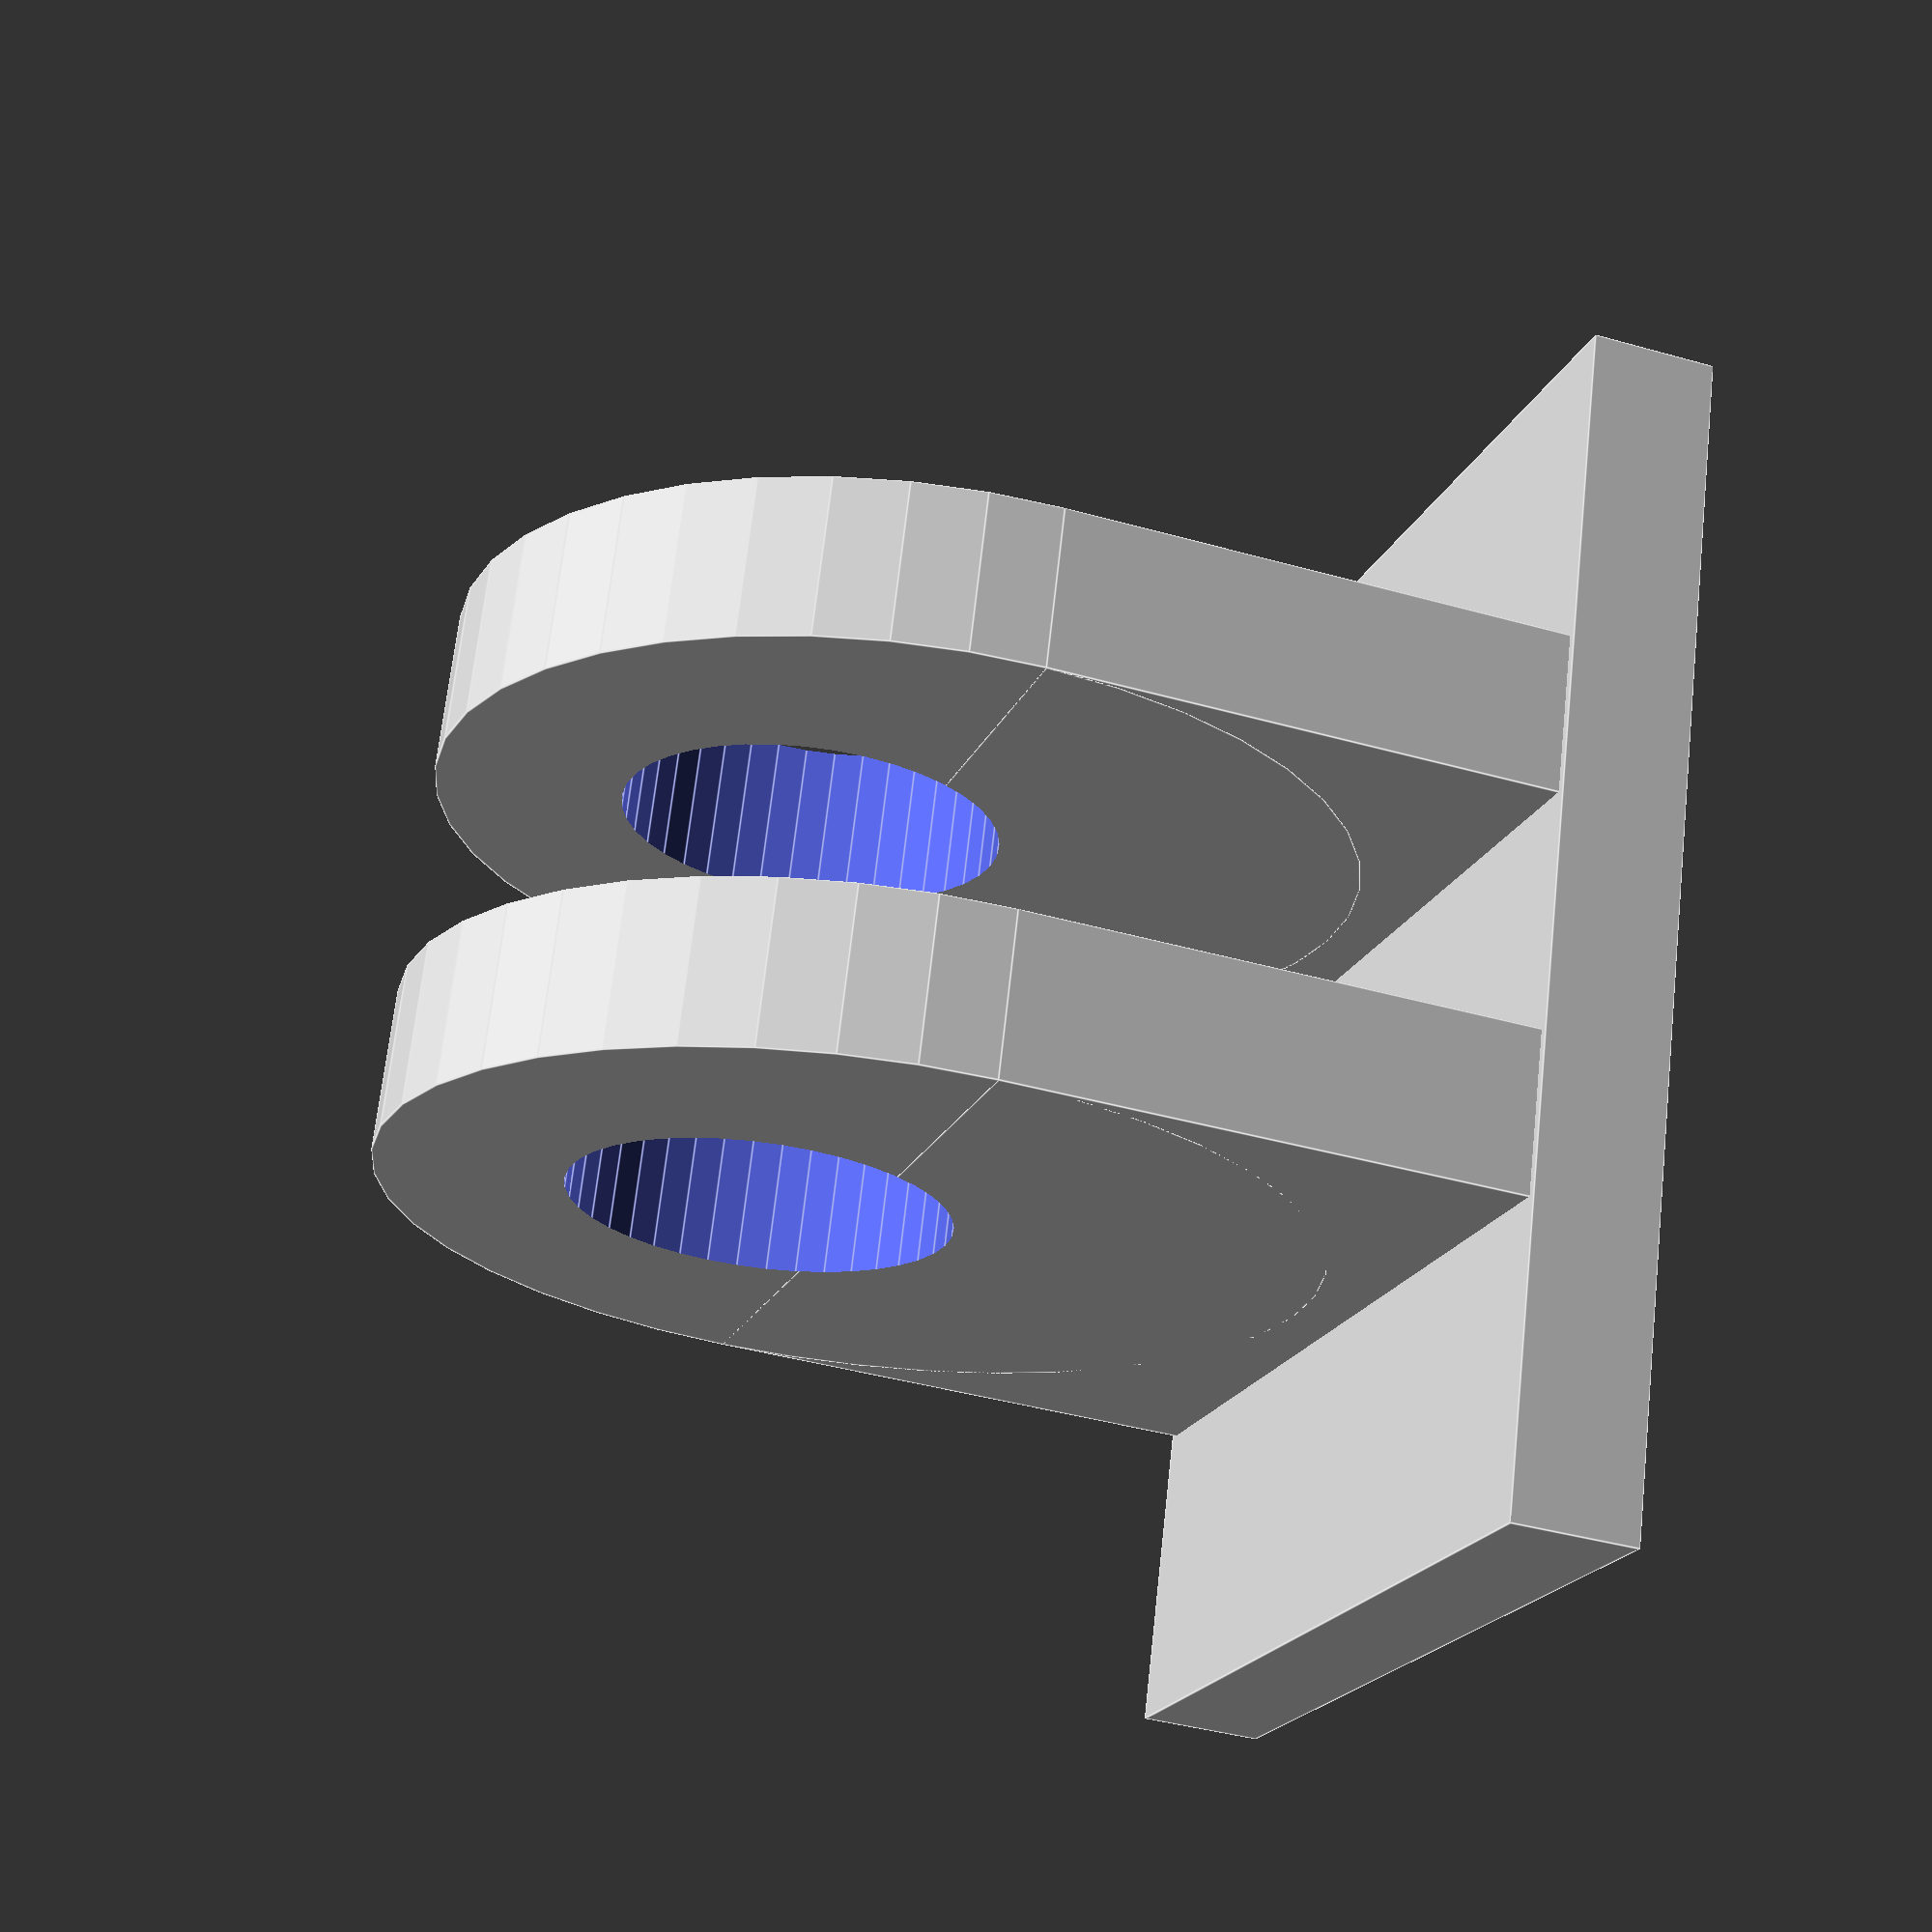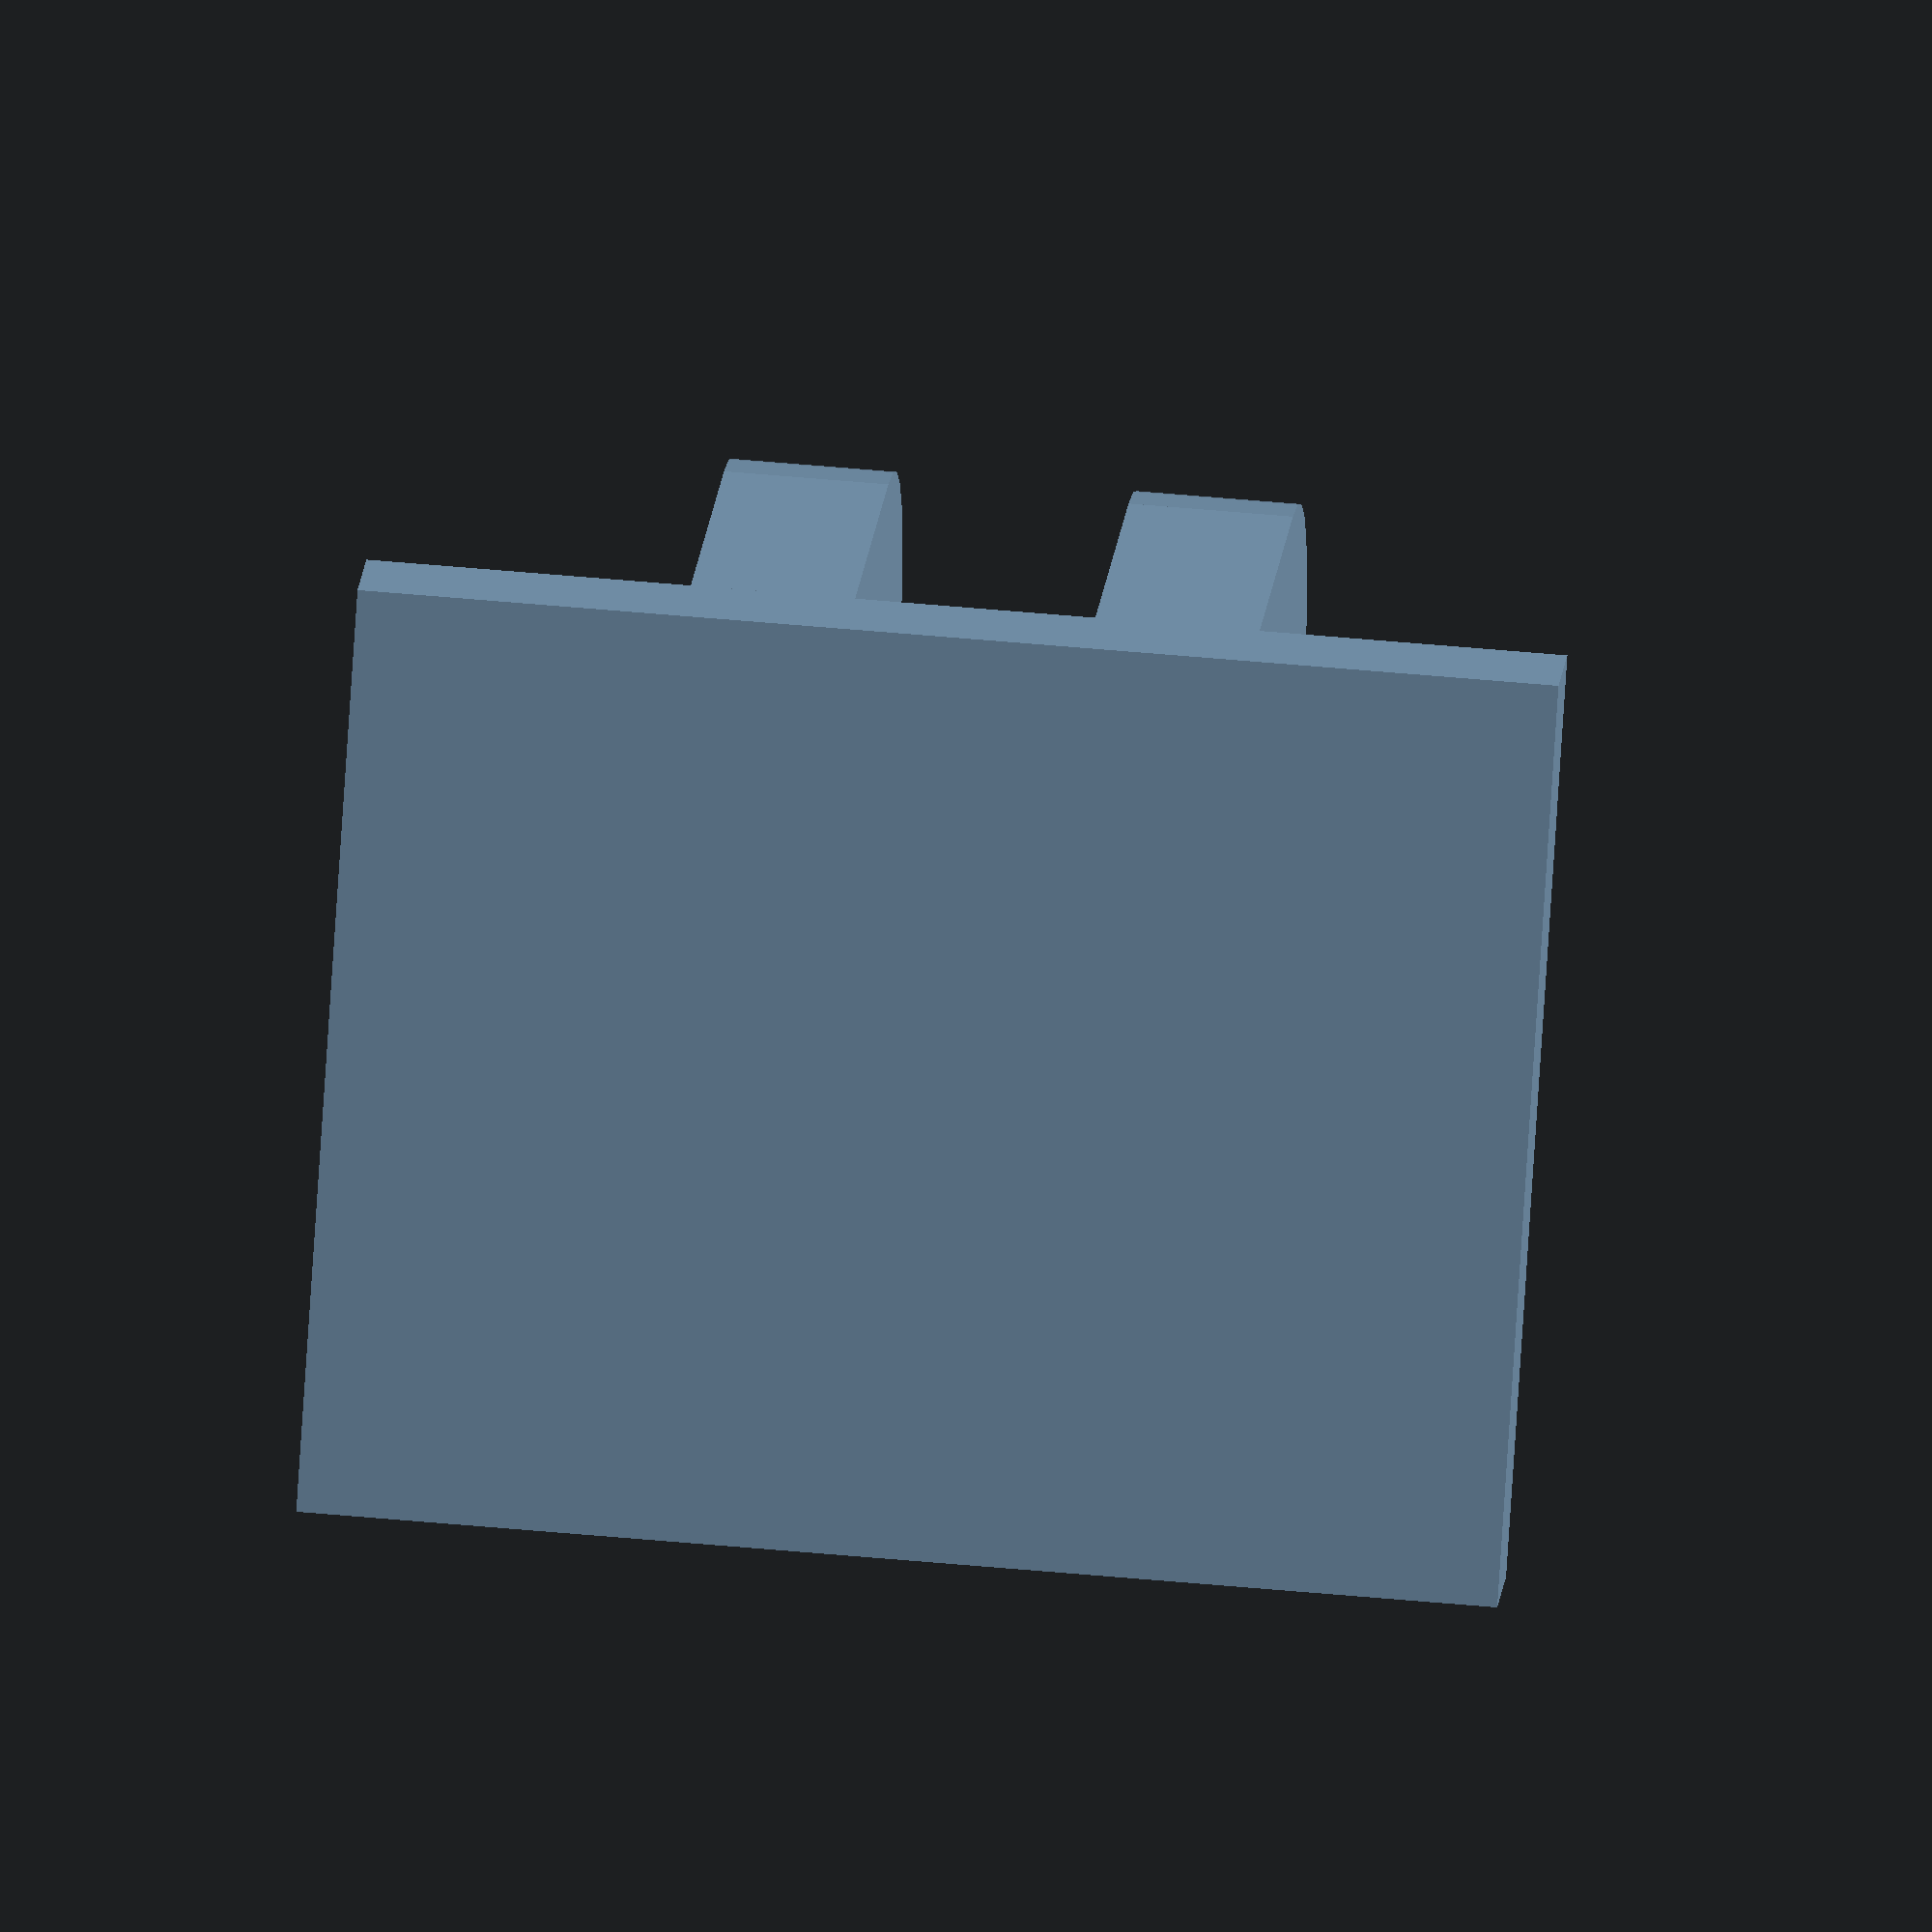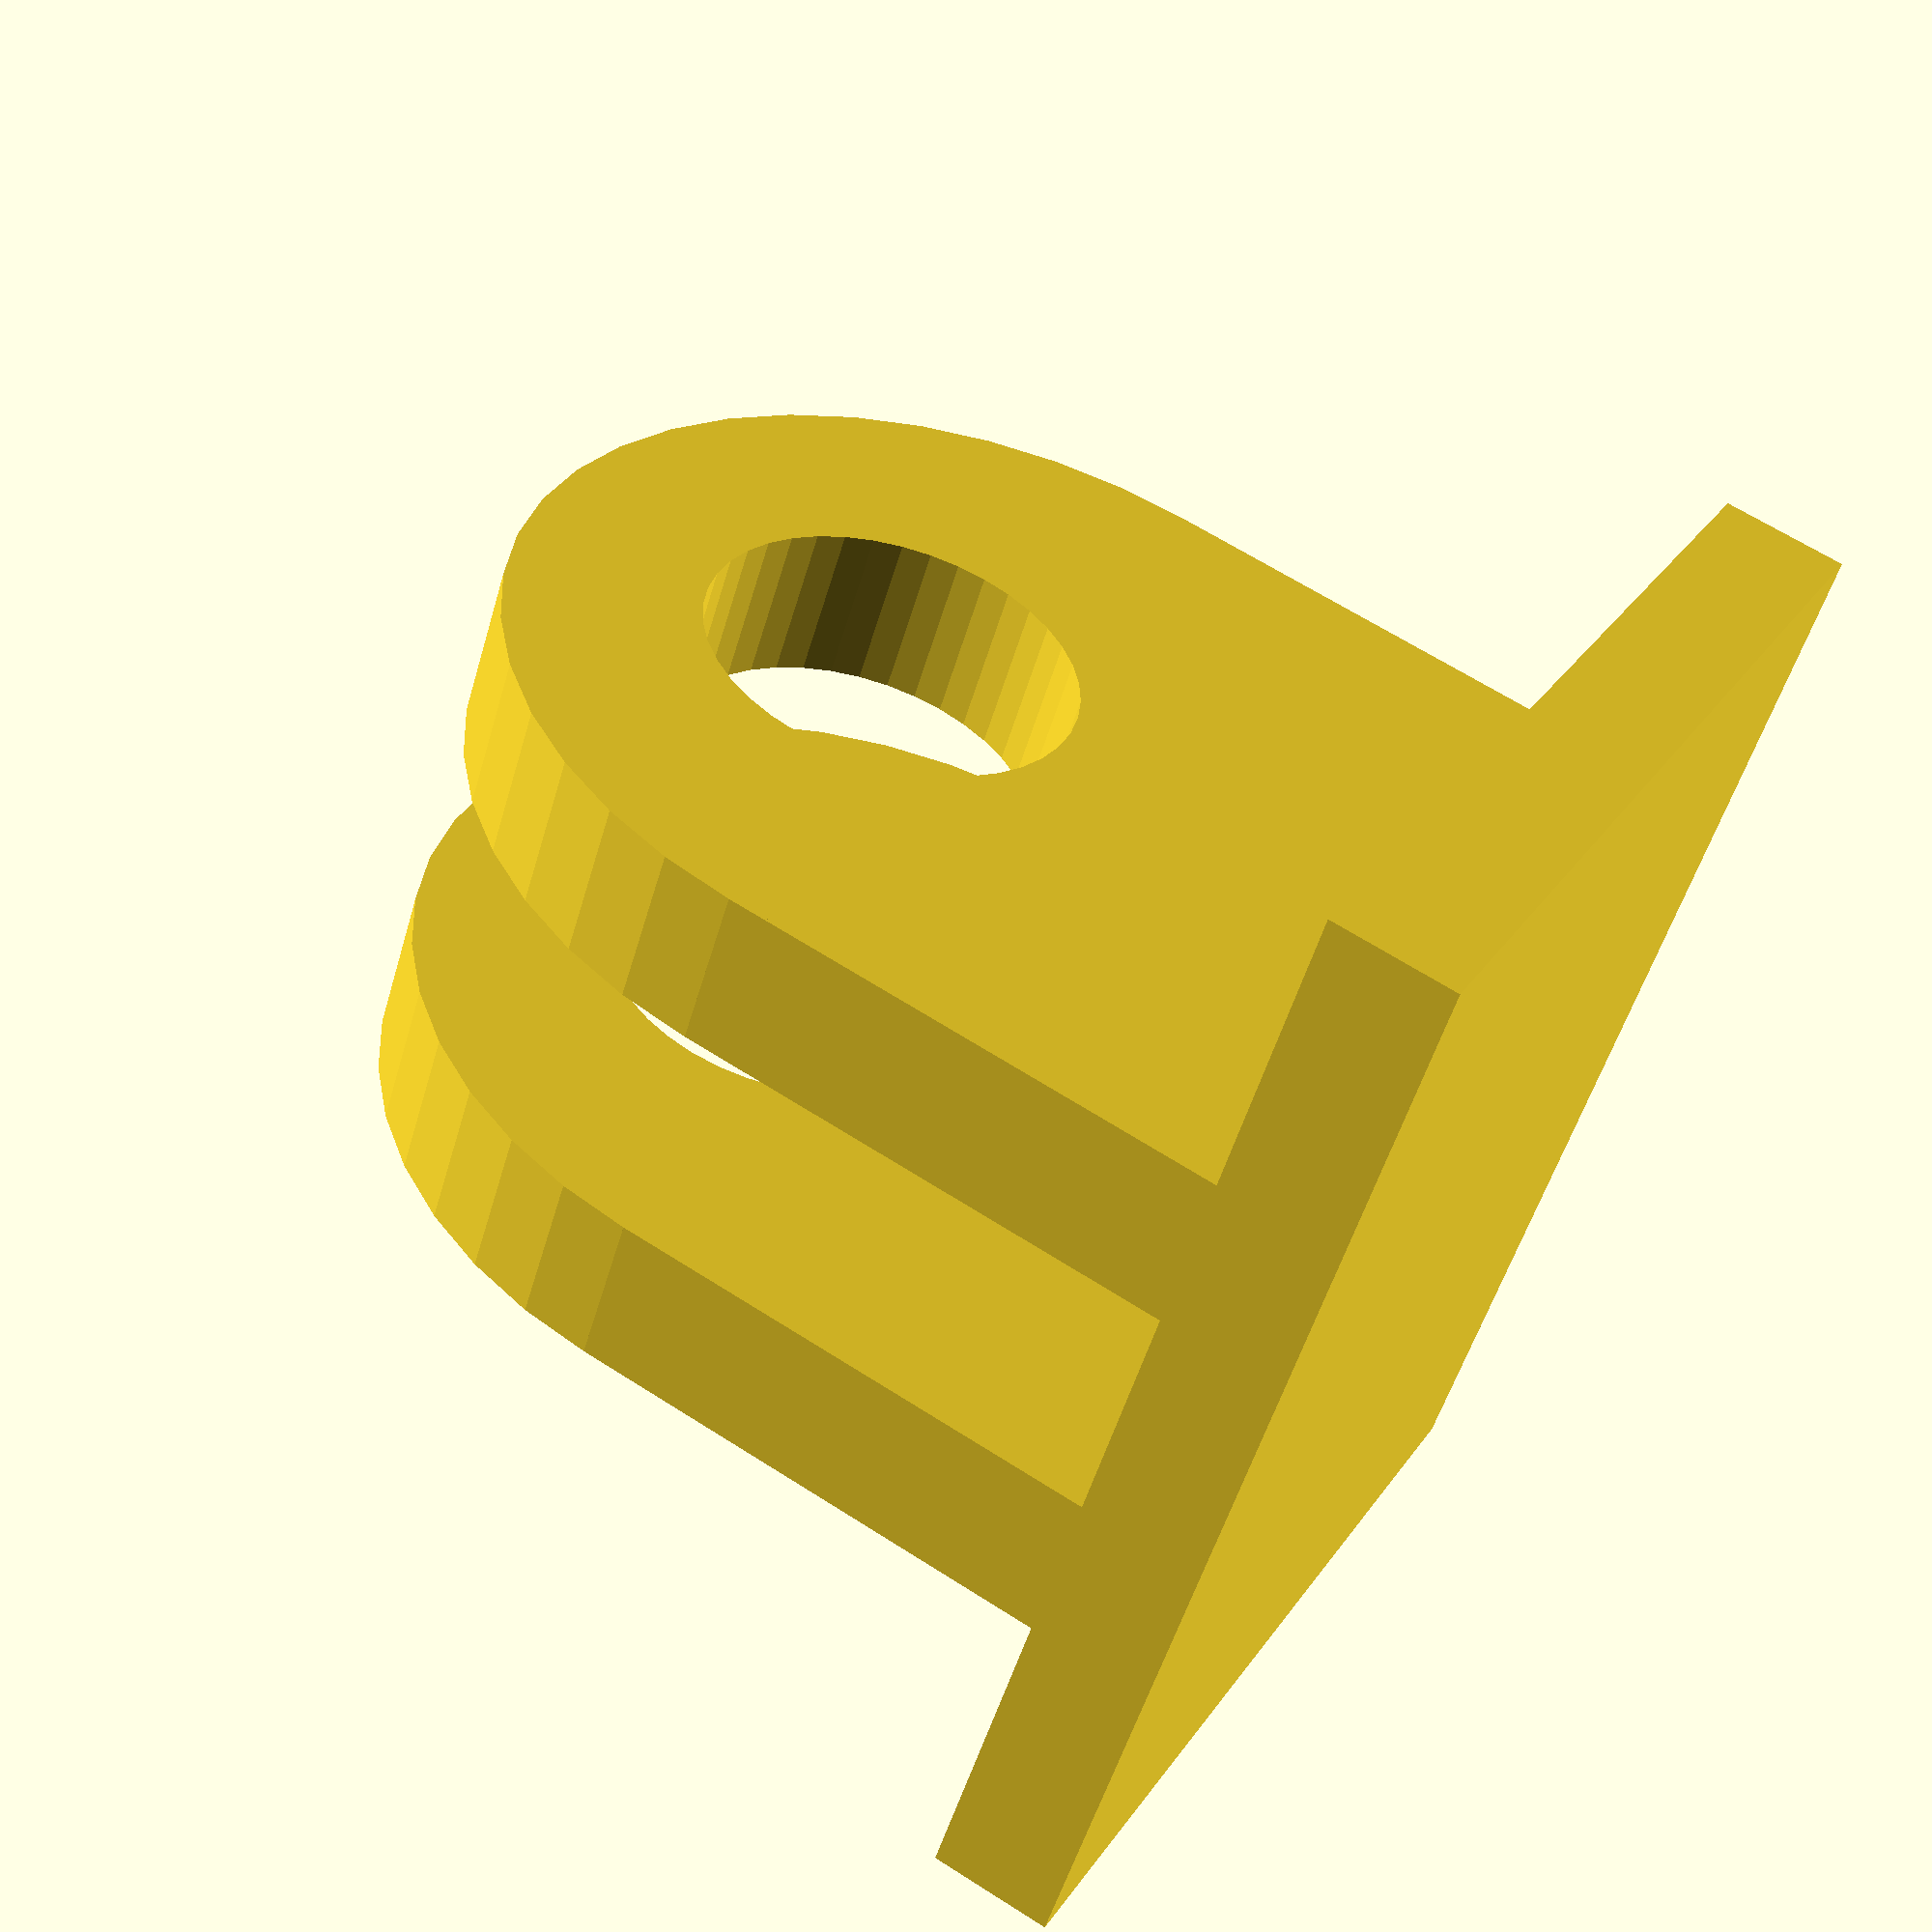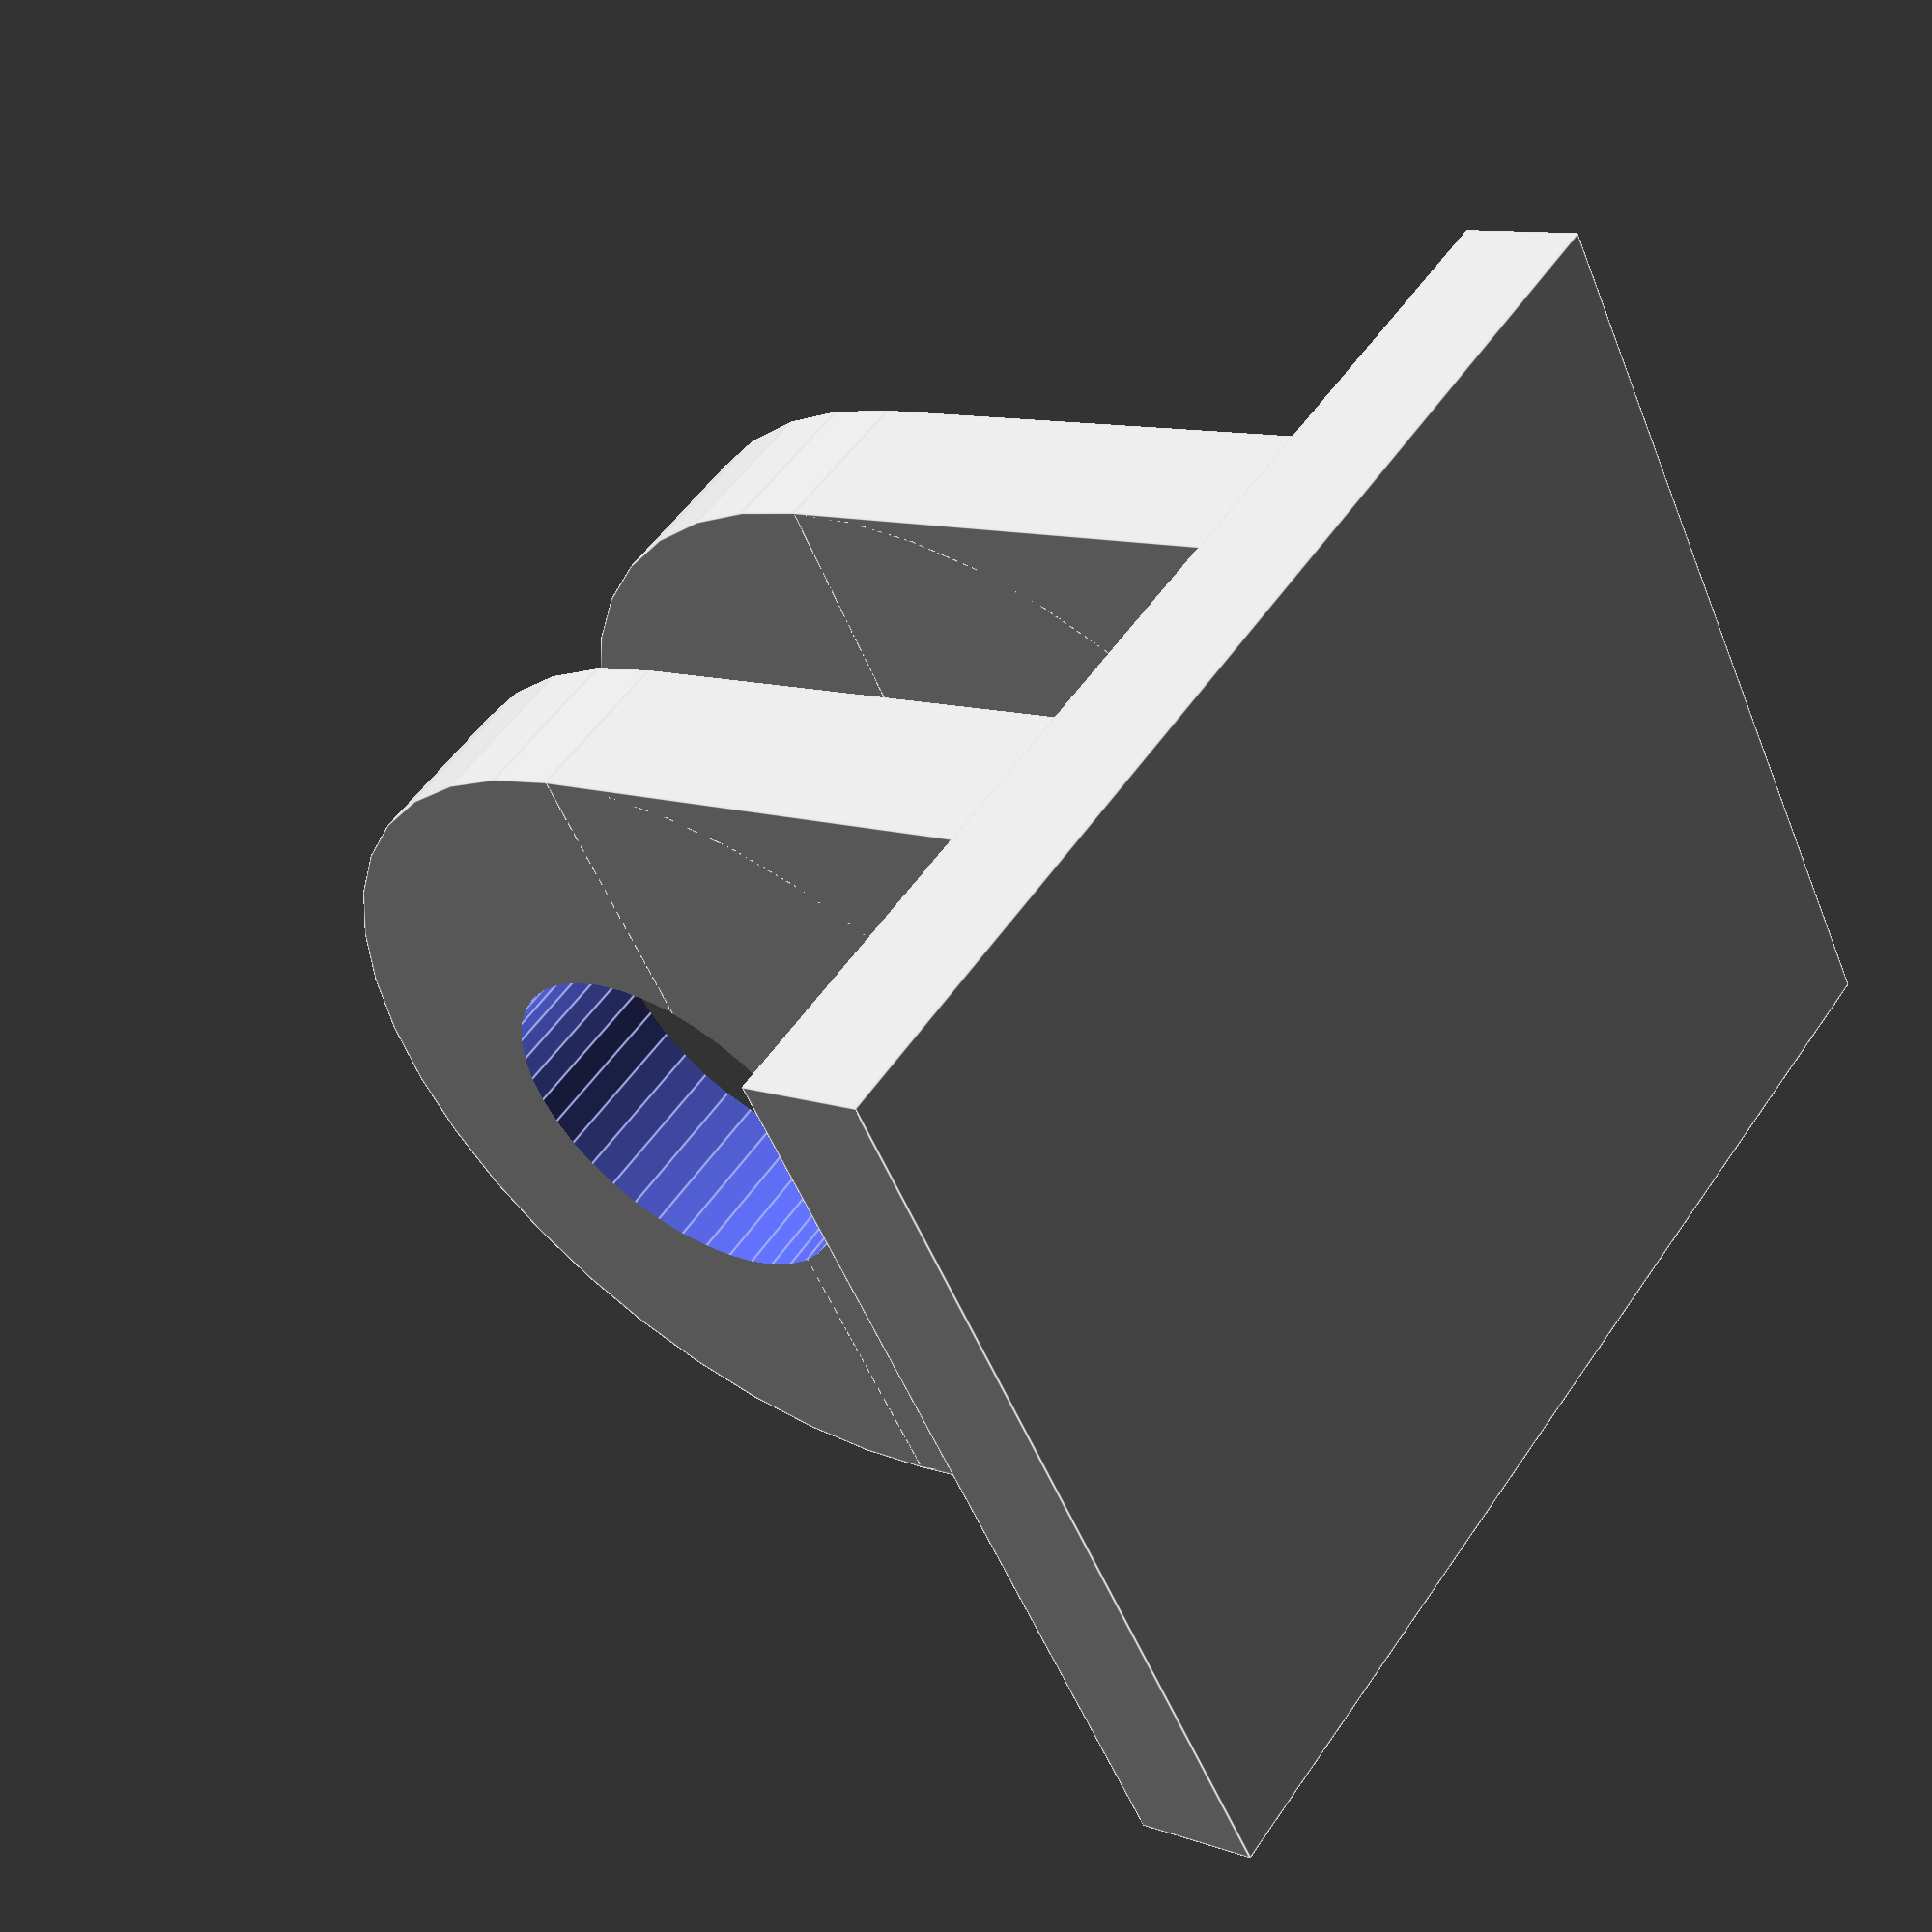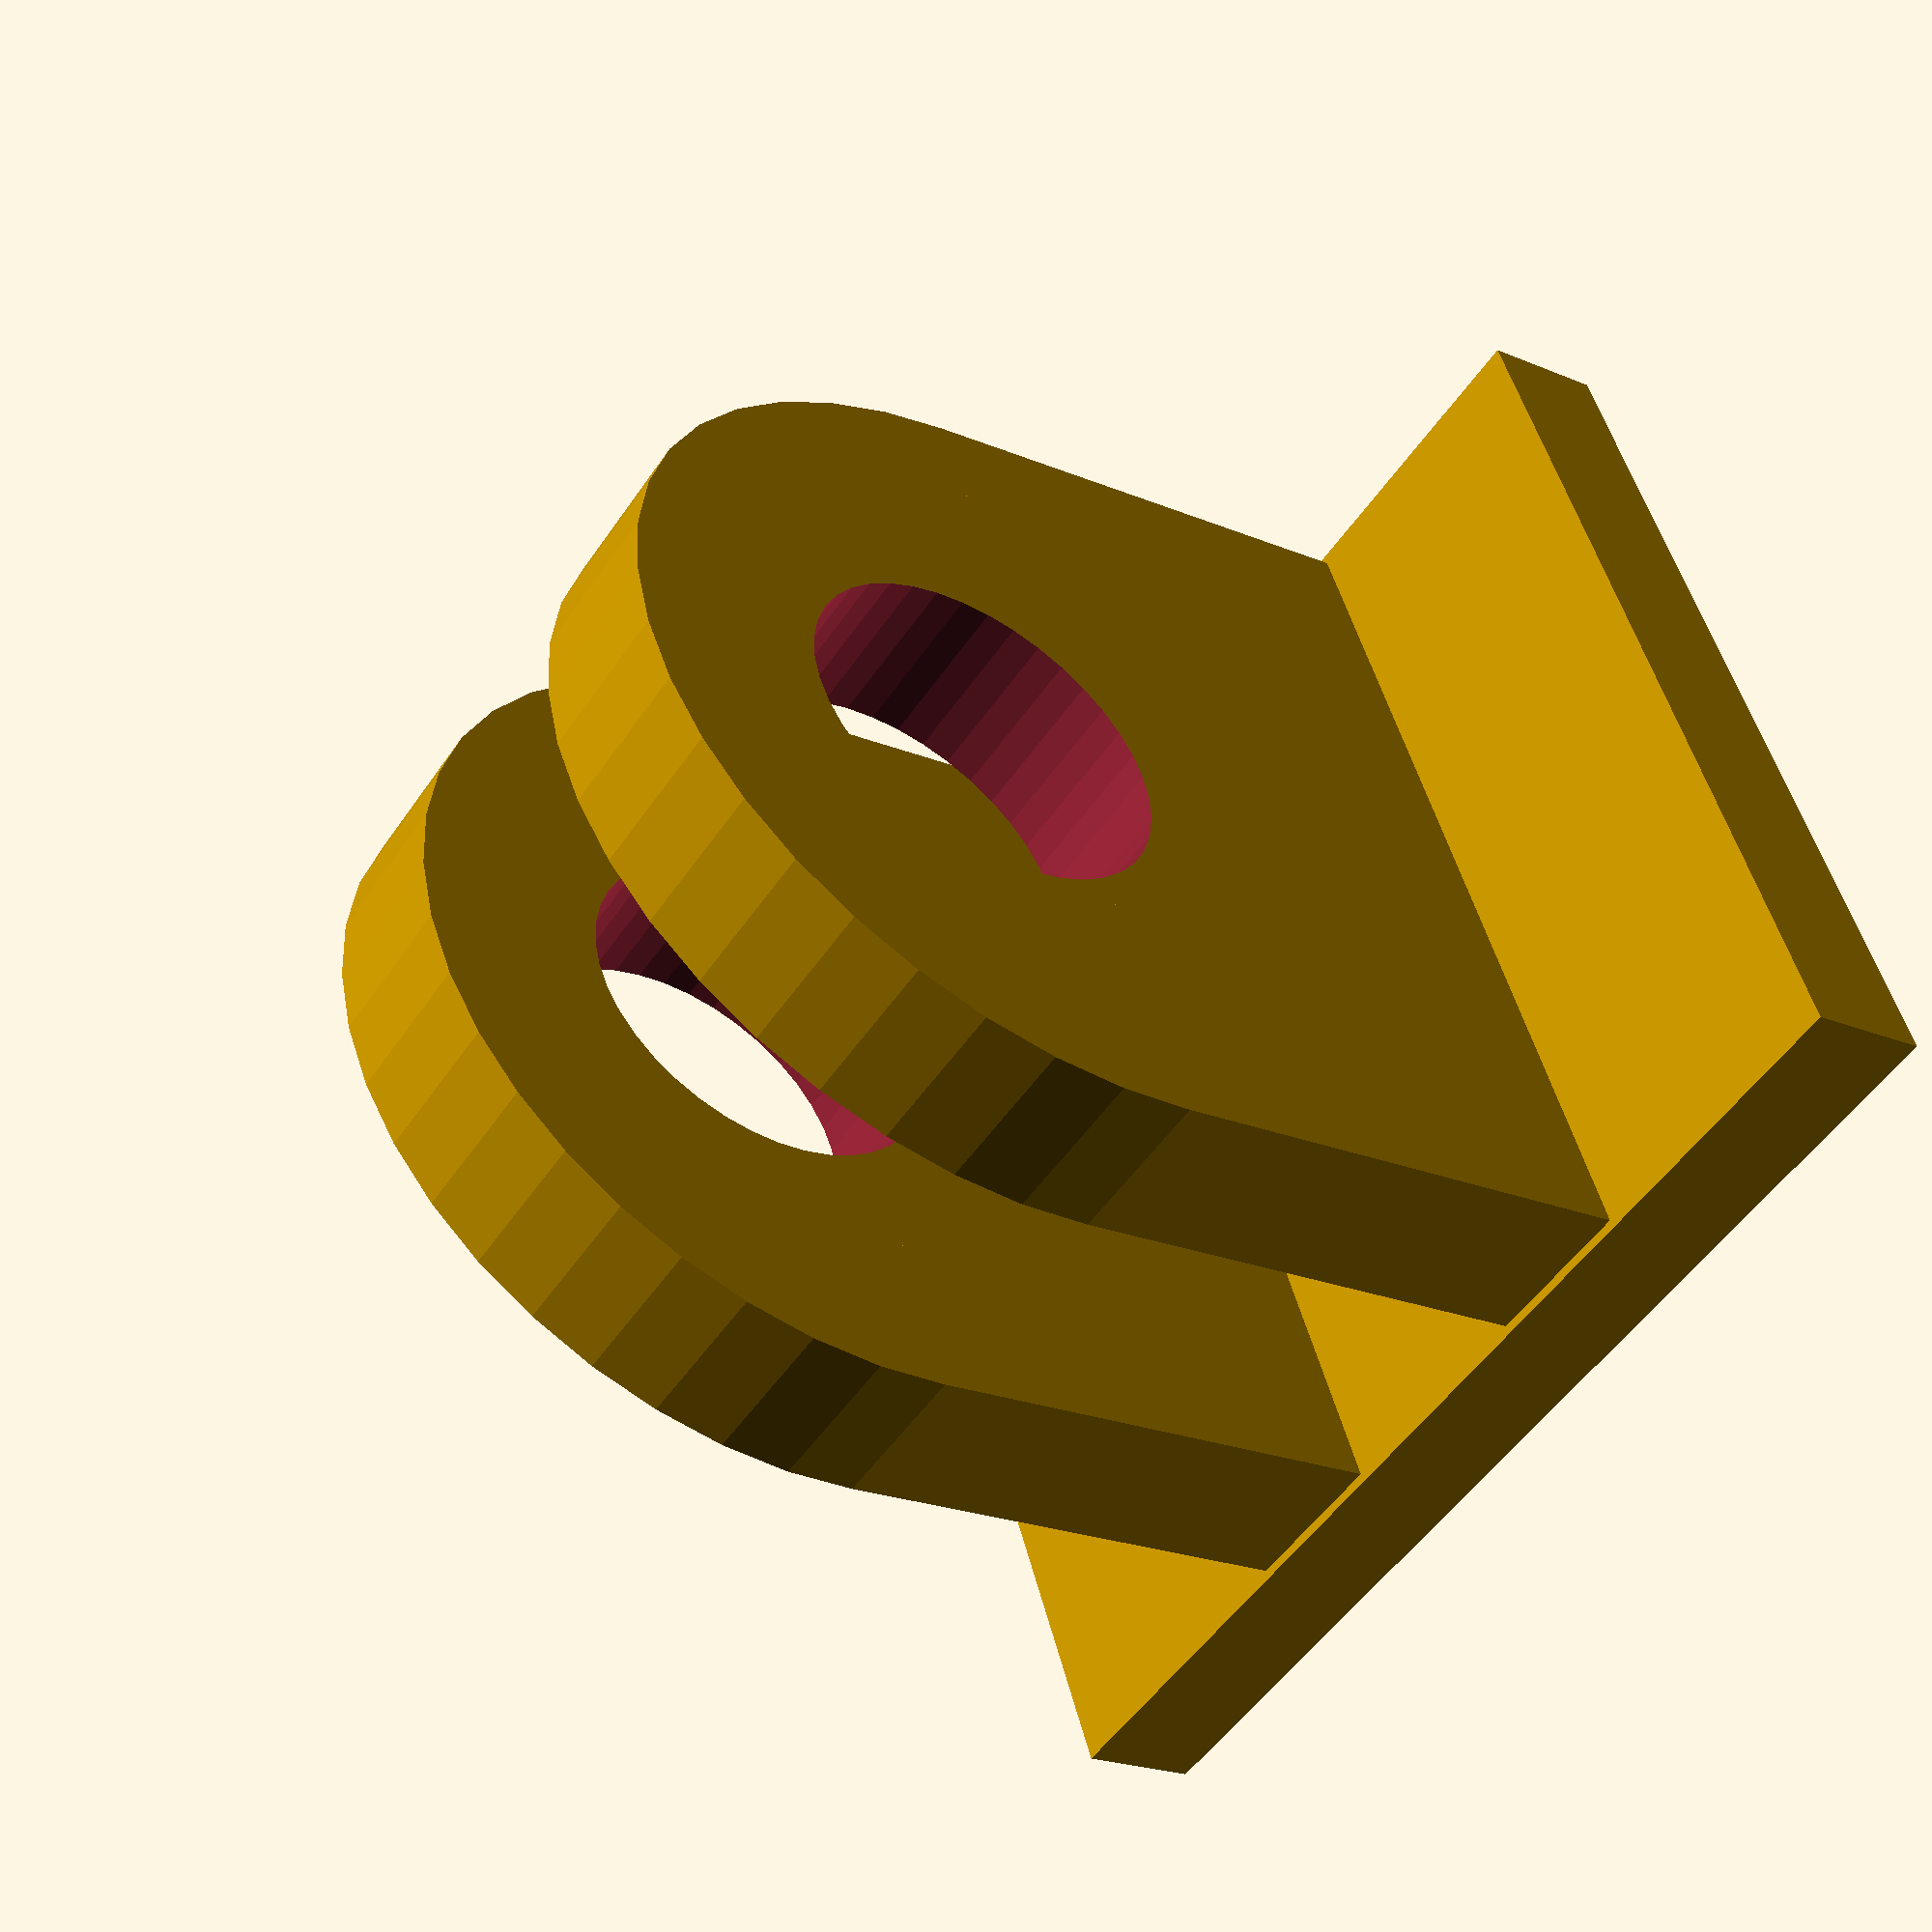
<openscad>
$fn = 40;

module connector(wall=2) {
  translate
([7, 5.5, 7.5]) {
    cube([19, 15, wall]);
  }
  translate([26.5, 5.4, 7.4]) {
    rotate([0, 90, 90]) {
      for(y=[0, 6.4]) {
        translate([-10.2, 6.9+y, 7.6]) {
          rotate([90, 0, 0]) {
            difference() {
              union() {
                cylinder(d=14.7, h=2.6, center=true);
                translate([5, 0, 0]) {
                  cube([10, 14.7, 2.6], center=true);
                }
              }
              translate([-1.4, 0.1, 0]) {
                cylinder(d=6, h=3, center=true);
              }
            }
          }
        }
      }
    }
  }
}

connector();
</openscad>
<views>
elev=220.6 azim=109.8 roll=109.1 proj=p view=edges
elev=166.1 azim=176.3 roll=356.0 proj=o view=wireframe
elev=295.6 azim=59.7 roll=122.9 proj=p view=wireframe
elev=169.4 azim=213.9 roll=48.7 proj=p view=edges
elev=21.9 azim=156.0 roll=53.6 proj=p view=wireframe
</views>
